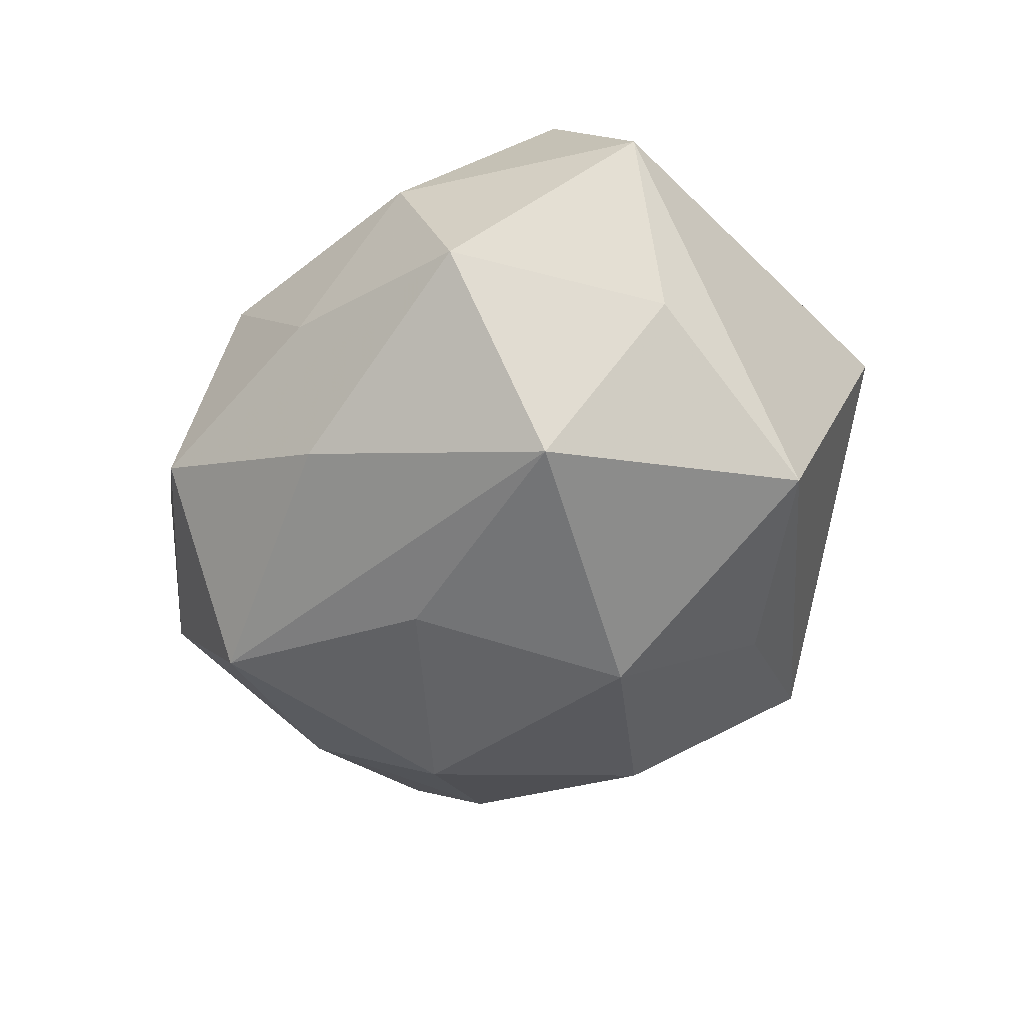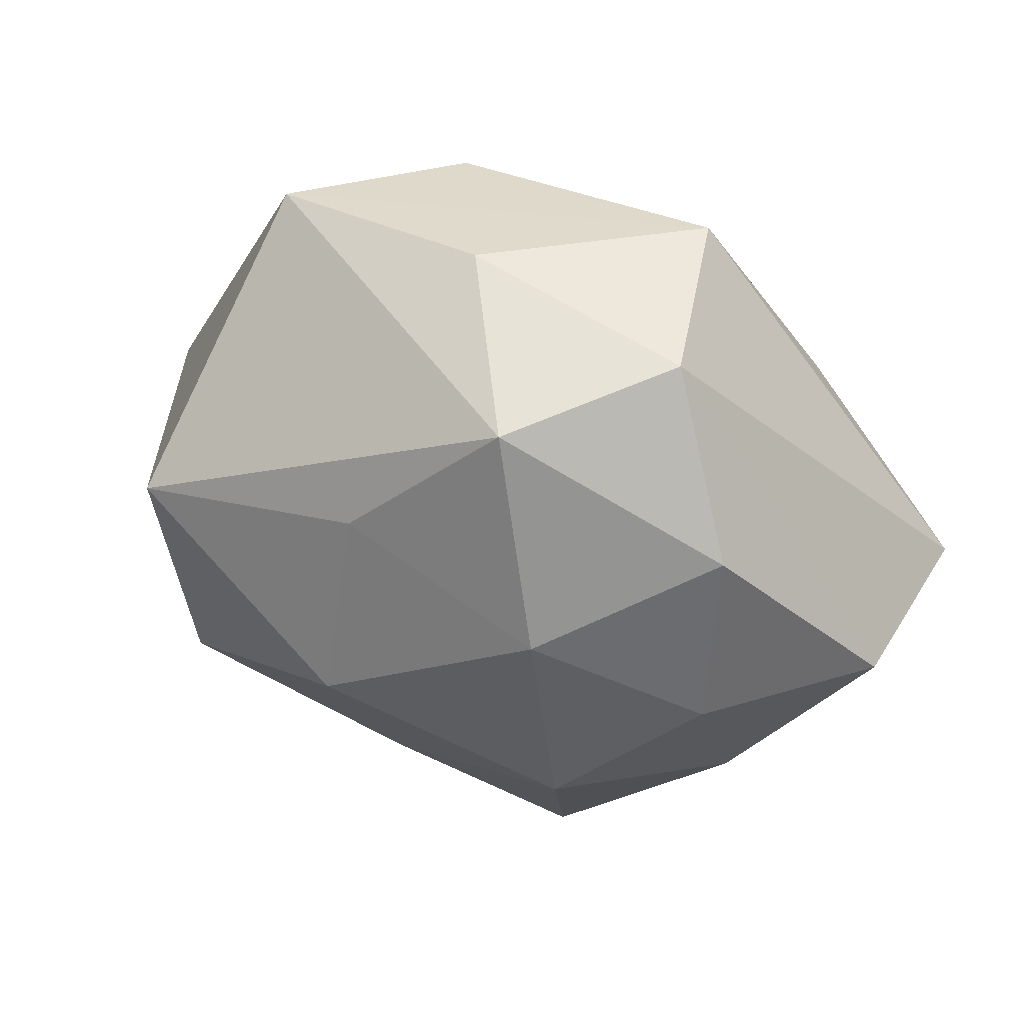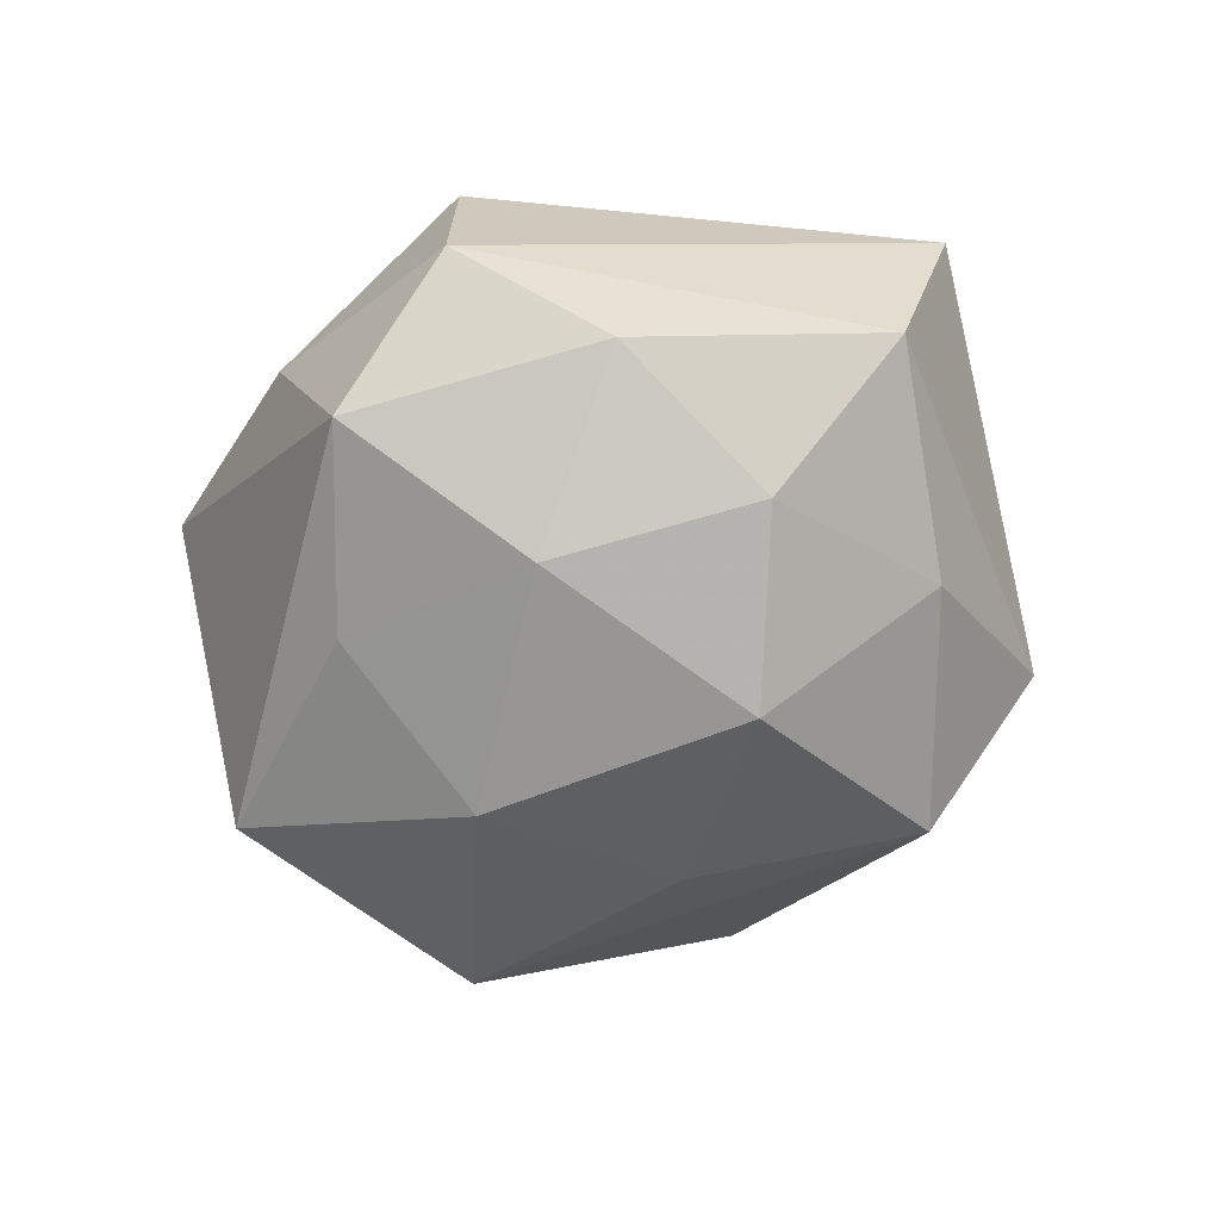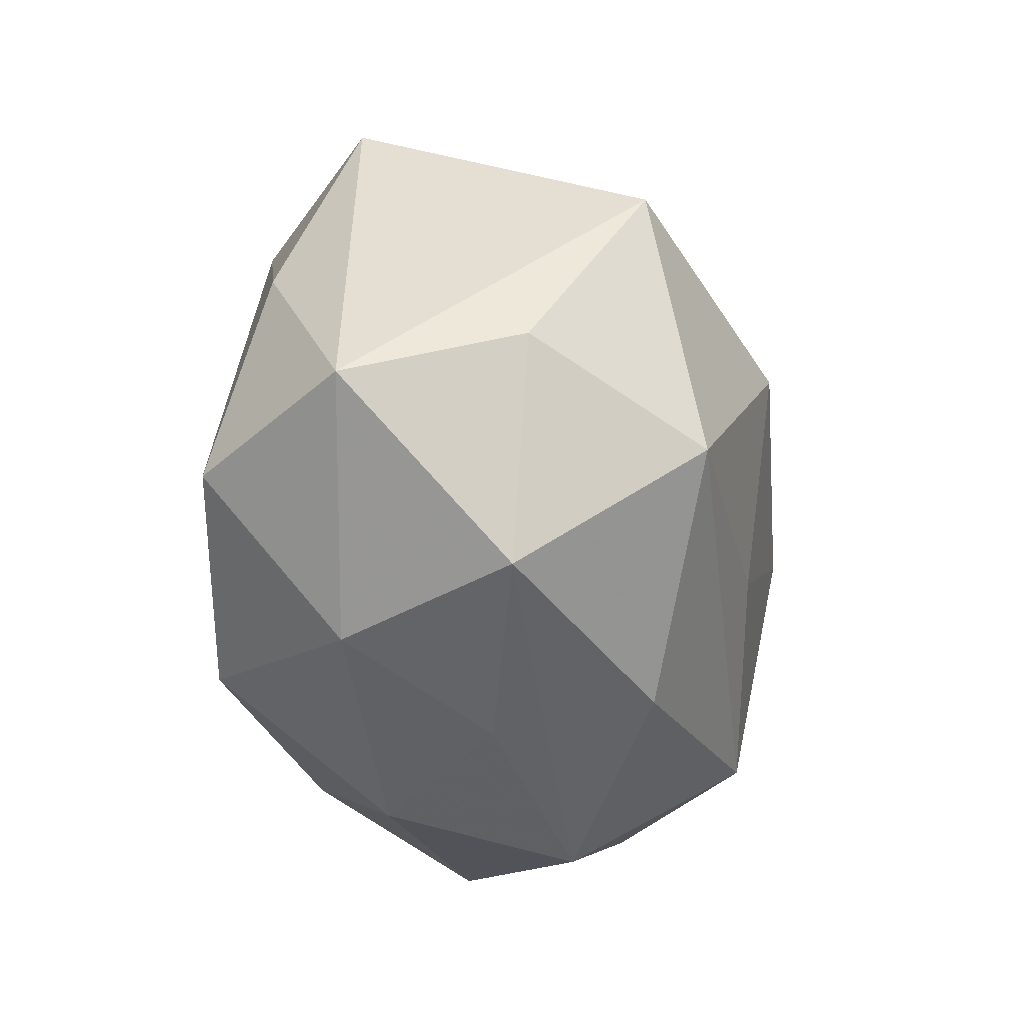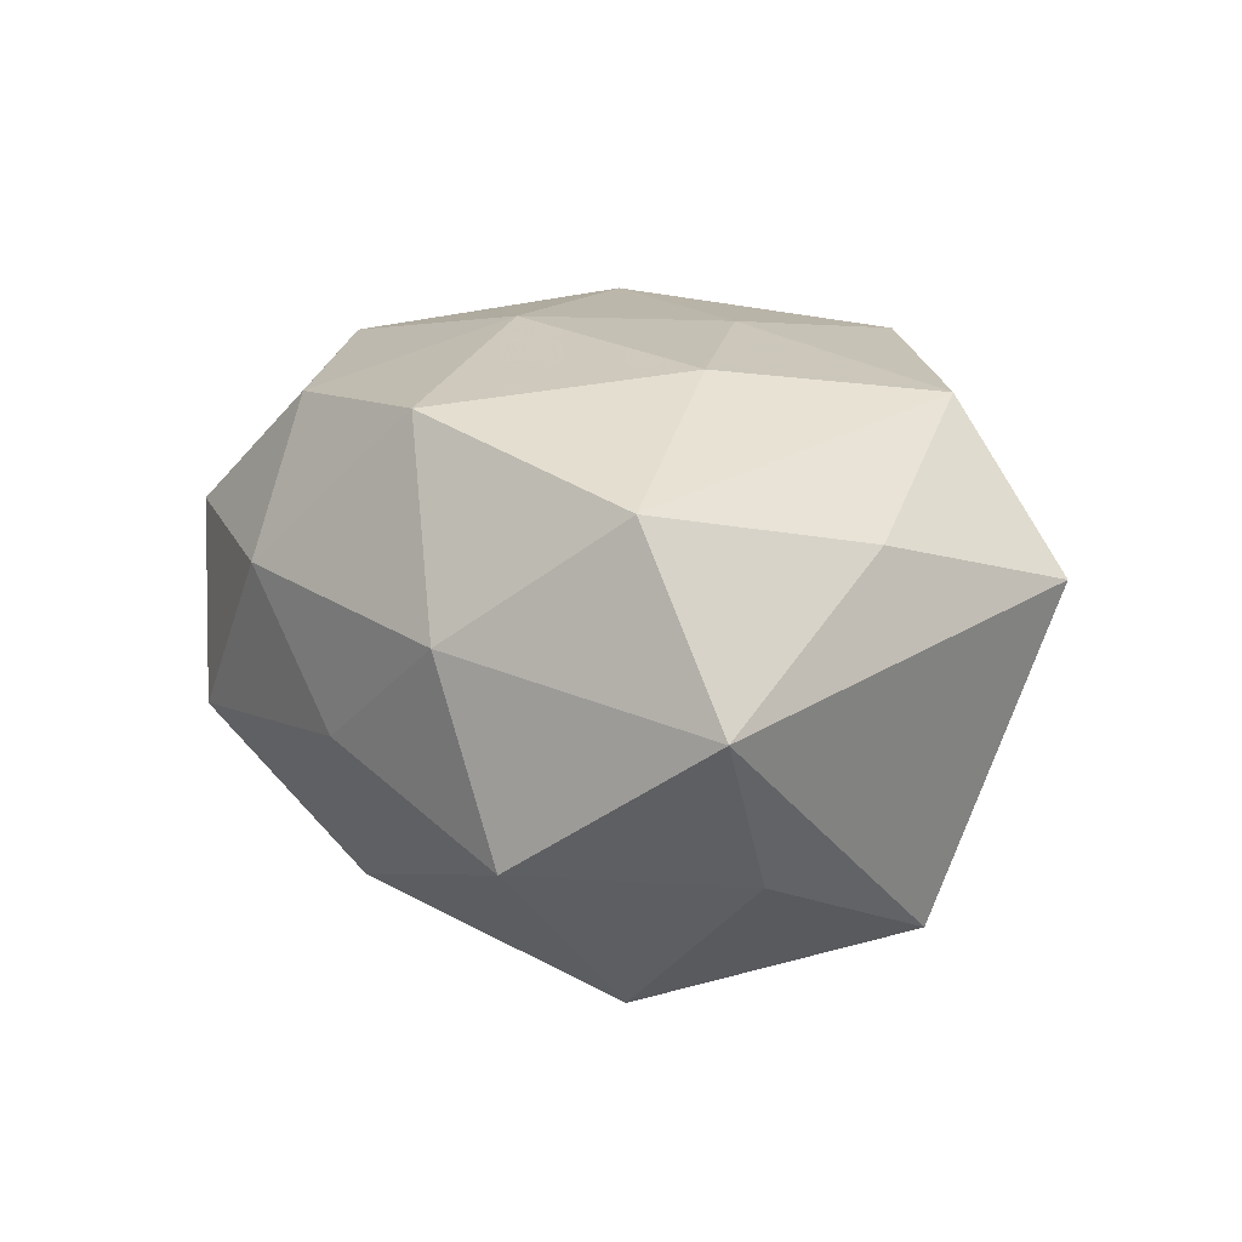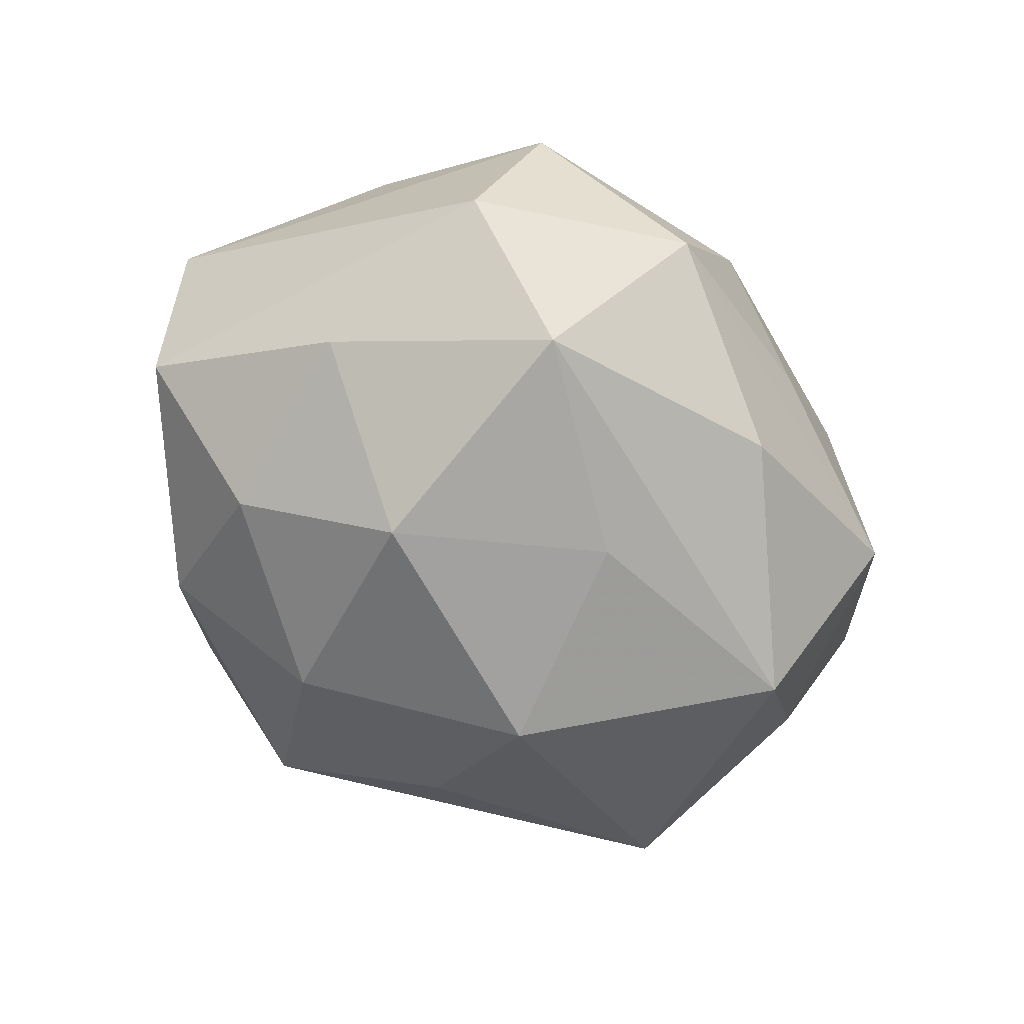
<metadata>
{"format":"obj","ext":"obj","renderer":"f3d","projection":"perspective","resolution":1024,"background":"white","views":[{"elev":-48.3,"azim":62.9,"up":"+Z"},{"elev":64.4,"azim":-156.8,"up":"+Y"},{"elev":-50.4,"azim":-137.0,"up":"+Z"},{"elev":-28.8,"azim":100.2,"up":"+Y"},{"elev":22.6,"azim":68.4,"up":"+Z"},{"elev":-63.5,"azim":-39.0,"up":"+Z"}]}
</metadata>
<code>
v 0.01647 -0.03106 0.03389
v 0.002673 -0.01625 -0.03525
v -0.03058 -0.04378 0.009492
v -0.01606 0.04349 0.02587
v 0.03333 -0.03493 0.01308
v -0.009554 -0.009801 0.03492
v 0.04354 -0.01586 0.029
v -0.021 -0.03372 -0.03068
v -0.03341 0.01265 0.02983
v 0.01706 -0.04187 -0.00293
v 0.04143 0.02078 -0.0273
v 0.008705 0.04819 0.007611
v -0.01374 -0.0351 0.02741
v -0.0558 0.01099 -0.009119
v -0.04139 -0.01187 -0.02114
v 0.04973 -0.00343 -0.01332
v 0.003324 -0.04646 0.01357
v -0.03415 0.03486 -0.01406
v -0.02104 0.04919 0.002329
v 0.03783 0.03895 0.01168
v -0.03737 0.01333 -0.02526
v 0.01968 0.03312 0.02909
v -0.01549 0.02761 -0.03105
v -0.02192 -0.001521 -0.0375
v 0.04232 -0.0311 -0.01001
v -0.03687 -0.037 -0.0121
v -0.05893 0.004031 0.01441
v 0.02056 0.001522 0.03572
v 0.01291 -0.03726 -0.02313
v -0.004483 0.04934 -0.01546
v 0.05782 -0.01154 0.008556
v 0.01169 0.03216 -0.02606
v 0.04321 0.0127 0.02151
v -0.04138 -0.02026 0.02565
v 0.009715 0.01101 -0.04018
v 0.03513 -0.01363 -0.0333
v -0.003505 0.01578 0.03318
v -0.009897 -0.04955 -0.008867
f 3 27 26
f 26 38 3
f 20 11 30
f 35 11 36
f 10 38 25
f 34 3 13
f 27 3 34
f 31 11 20
f 32 11 35
f 32 30 11
f 26 27 14
f 23 32 35
f 30 32 23
f 35 24 23
f 23 24 21
f 6 34 13
f 25 38 29
f 29 36 25
f 38 10 17
f 13 3 17
f 17 3 38
f 27 34 9
f 9 6 37
f 34 6 9
f 25 36 16
f 16 31 25
f 16 36 11
f 11 31 16
f 33 31 20
f 7 31 33
f 20 22 33
f 33 22 7
f 21 24 15
f 15 14 21
f 26 14 15
f 21 14 18
f 18 23 21
f 30 23 18
f 37 6 28
f 7 22 28
f 28 22 37
f 36 29 8
f 26 15 8
f 8 15 24
f 8 38 26
f 8 29 38
f 13 17 1
f 1 6 13
f 7 28 1
f 1 28 6
f 5 10 25
f 5 17 10
f 5 1 17
f 7 1 5
f 25 31 5
f 5 31 7
f 37 22 4
f 4 9 37
f 4 22 20
f 27 9 4
f 35 36 2
f 36 8 2
f 2 24 35
f 2 8 24
f 20 30 12
f 12 4 20
f 19 12 30
f 4 12 19
f 30 18 19
f 27 4 19
f 19 14 27
f 19 18 14

</code>
